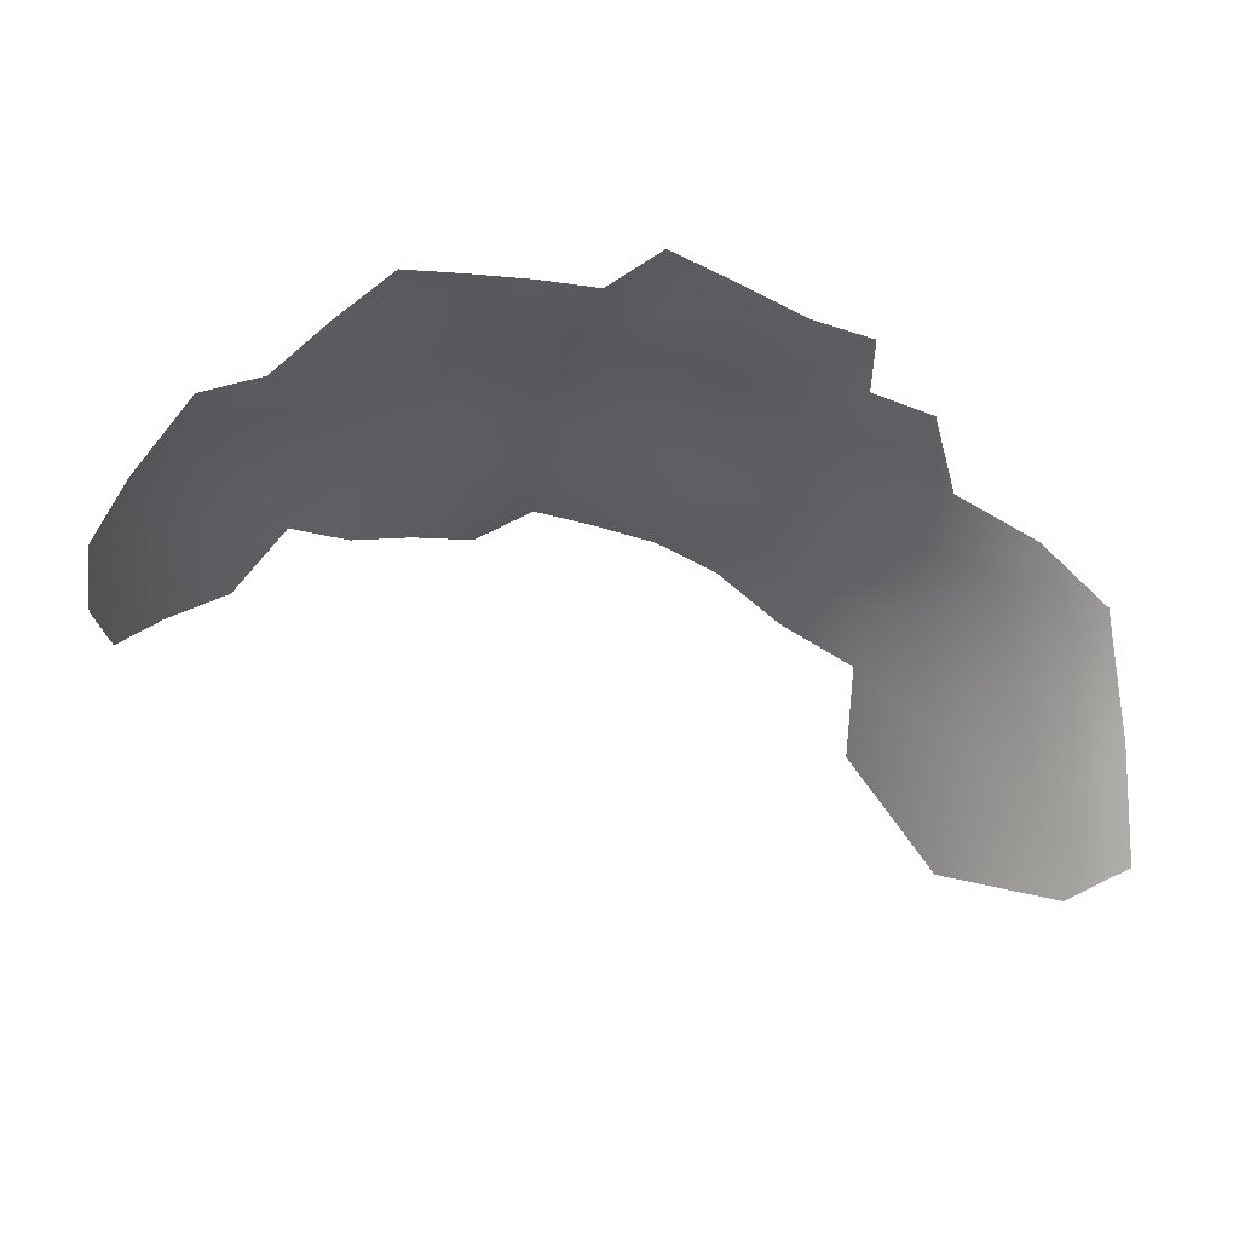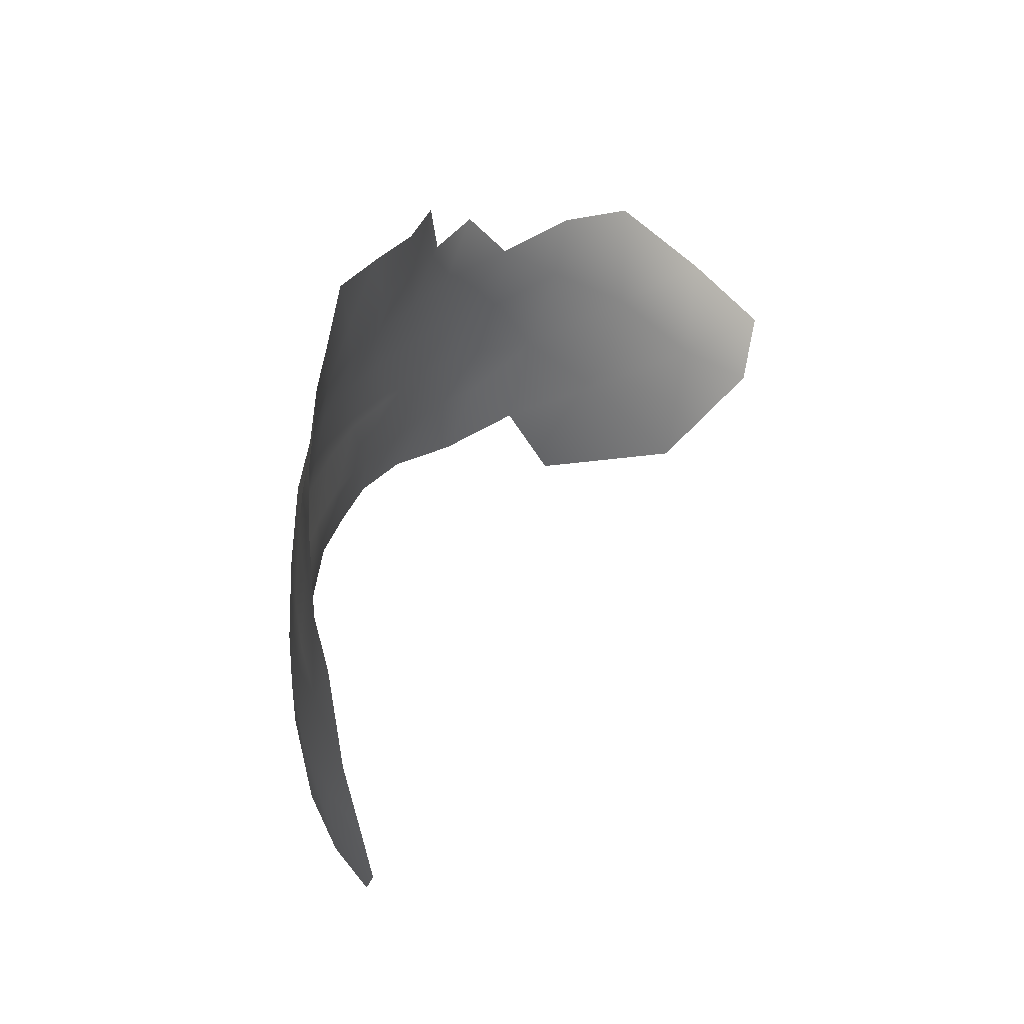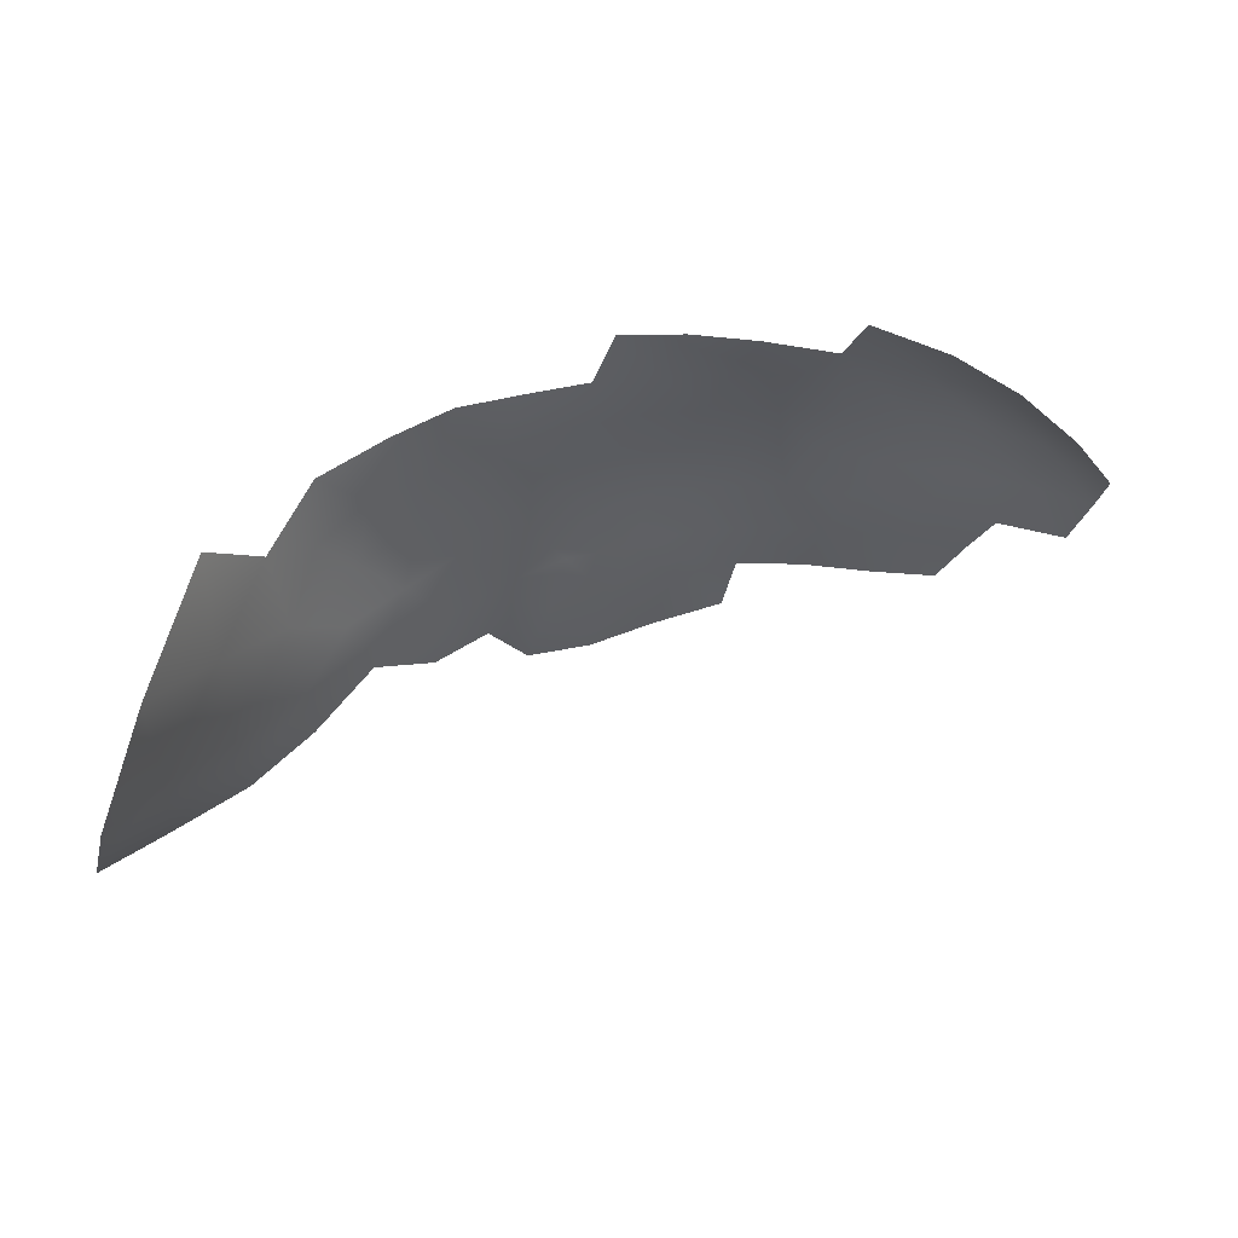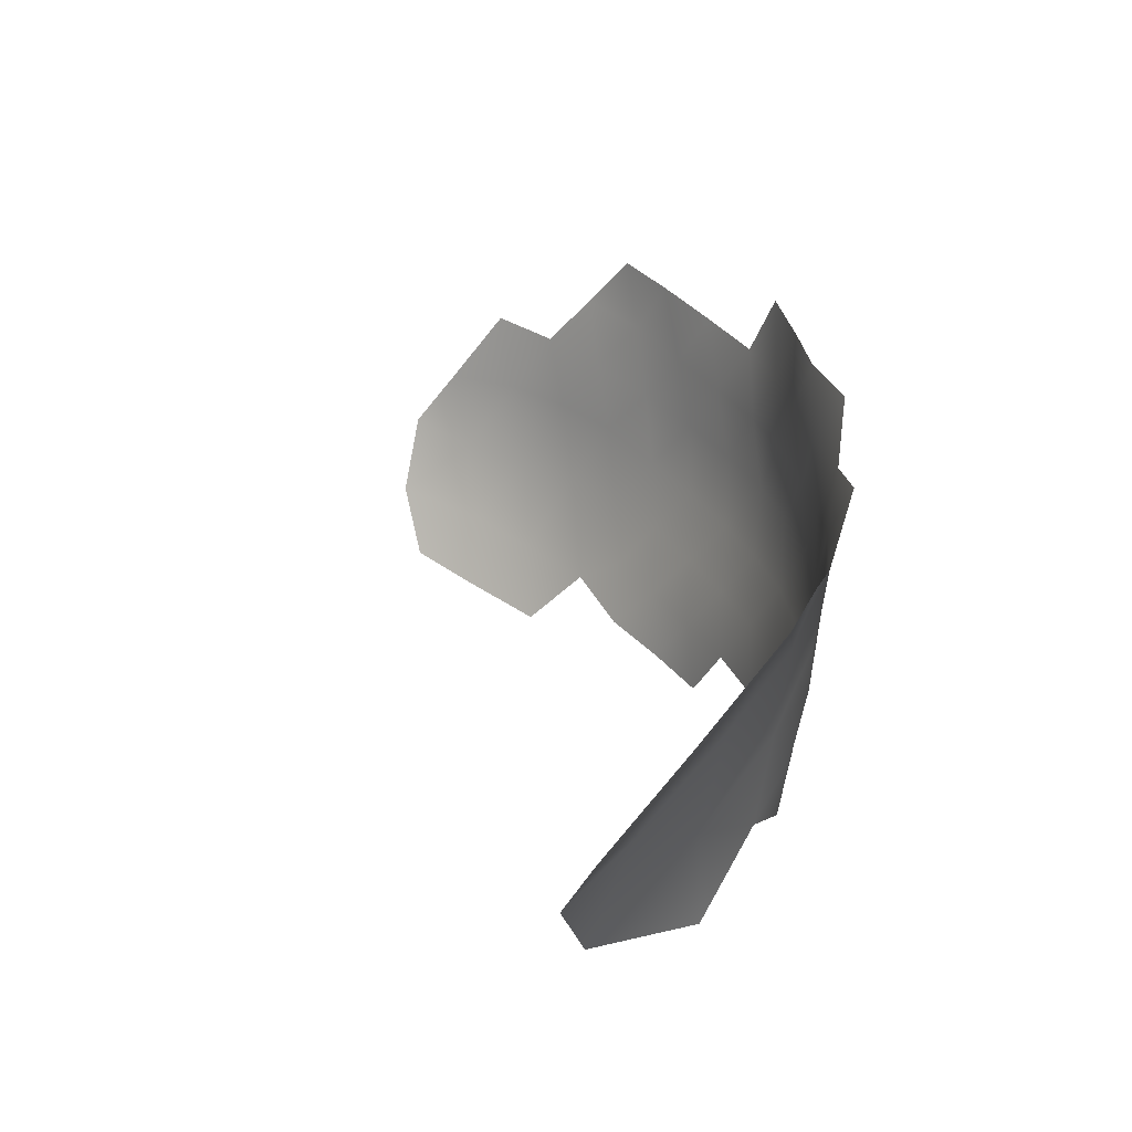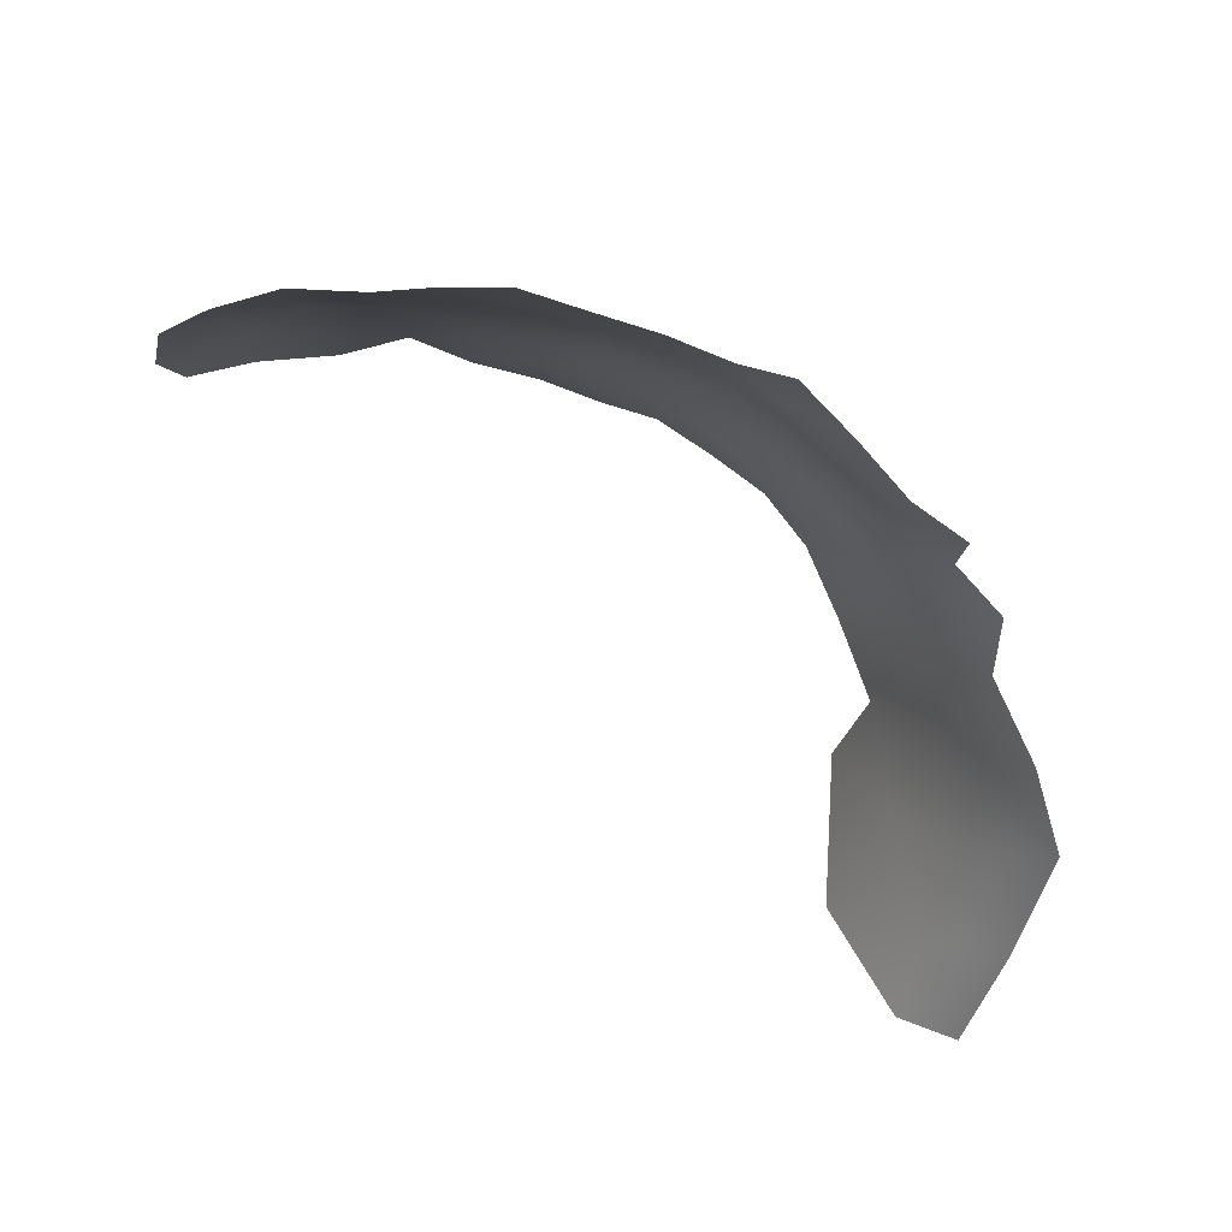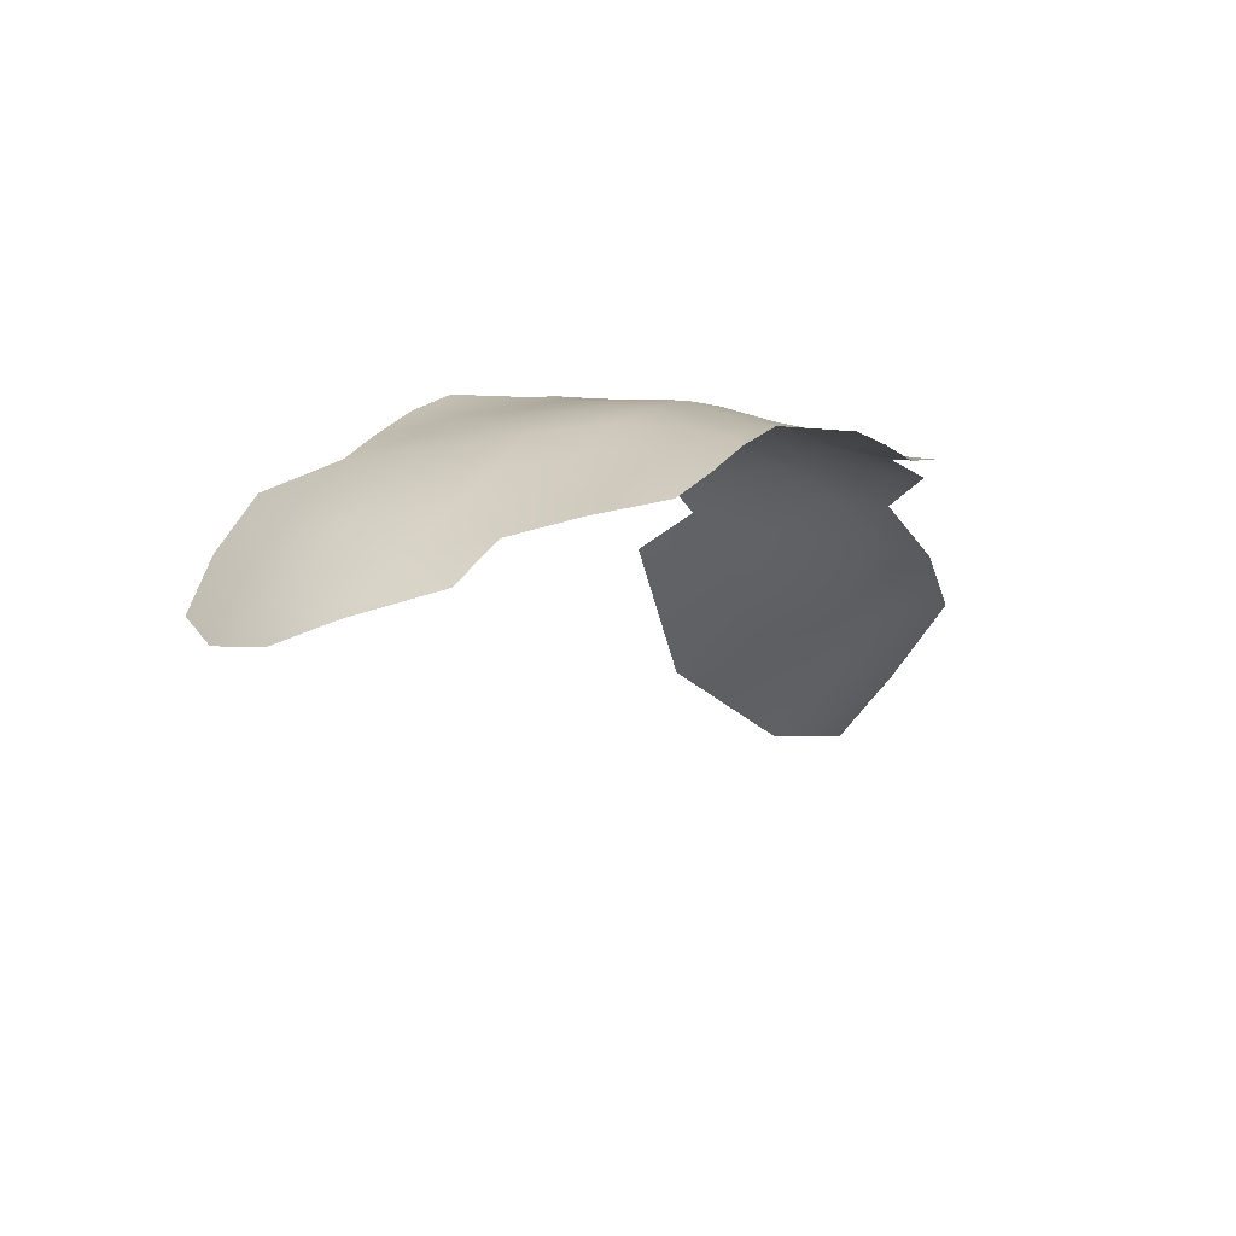
<metadata>
{"format":"obj","ext":"obj","renderer":"f3d","projection":"perspective","resolution":1024,"background":"white","views":[{"elev":55.1,"azim":169.5,"up":"+Y"},{"elev":62.6,"azim":103.0,"up":"+Y"},{"elev":-34.7,"azim":40.2,"up":"+Z"},{"elev":0.2,"azim":-117.8,"up":"+Y"},{"elev":79.6,"azim":-156.5,"up":"+Y"},{"elev":9.5,"azim":147.0,"up":"+Z"}]}
</metadata>
<code>
v 103.4 569.7 -472.4
v 102.9 580.1 -470.8
v 95.93 575.6 -476.8
v 96.01 564.9 -482.5
v 87.91 575.9 -485.2
v 95.05 553.2 -494.1
v 103.8 552.6 -480.7
v 84.65 566.3 -496.5
v 74.26 578.5 -494.3
v 73.81 565.4 -507.6
v 84.88 554.5 -508.8
v 97.78 539.5 -508.7
v 105.6 540 -487.8
v 112.5 552.6 -471.5
v 74.58 553.1 -519.7
v 83.21 546.7 -519.7
v 104.4 560.8 -474.7
v 111.9 563.6 -468.7
v 111.5 573.7 -467.1
v 128.3 623.6 -461.5
v 161.7 632.4 -466.9
v 110.6 613 -467.1
v 119.2 618.1 -464.1
v 101.9 608.2 -467.8
v 102.2 598.8 -468.6
v 110.7 602.9 -466.8
v 110.7 593.1 -466.3
v 119 597.6 -463.2
v 119.2 607.6 -464.7
v 119.3 587.6 -462.6
v 127.6 592.9 -460.4
v 127.4 602.9 -461.6
v 127.6 612.6 -462
v 135.9 607.2 -460.5
v 136.1 617.3 -460.9
v 136.1 597.4 -459
v 144.7 602.2 -459.5
v 144.4 612 -461.3
v 161.8 622.6 -465.1
v 170.2 627.3 -468.9
v 170.4 617.4 -467.3
v 178.8 621.9 -471.4
v 153.4 627.7 -464.9
v 144.8 622.4 -462.5
v 179.1 611.4 -468.8
v 170.7 607.4 -465.2
v 187.6 614.8 -473.4
v 187.3 625.8 -476
v 153.2 606.9 -460.6
v 153 616.9 -463
v 111 583.2 -466.4
v 154.6 567.1 -459.3
v 154.6 576.9 -460.4
v 146 572.2 -459.7
v 163.2 571.9 -460.9
v 154.7 586.8 -460.1
v 146.1 582 -459.6
v 163.2 581.8 -461.3
v 163.2 591.8 -461.2
v 162.8 601.8 -461.8
v 154.4 596.8 -459.7
v 170.9 586.3 -463
v 171.6 596 -463.5
v 180.1 599.7 -466.6
v 171.8 576.9 -463.6
v 179.7 584 -465.5
v 188.5 577.4 -469.9
v 188.8 588.9 -470.3
v 197.2 582.8 -476.4
v 197 594 -476.1
v 196.9 605.7 -477.2
v 196.7 617 -479.9
v 188.8 601.8 -470.7
v 204.9 598.6 -485
v 202.9 610 -483.6
v 203.4 588 -483
v 137.4 577.3 -460
v 137.2 587.3 -459.5
v 128.5 582.6 -460.6
v 145.8 591.9 -459.1
v 128.8 572.6 -462
v 137.4 567.5 -460.3
v 120.5 567.7 -465.2
v 128.9 562.7 -461.2
v 120.1 577.7 -463.4
v 91.68 585.5 -477.1
v 102.7 590.3 -470
v 93.92 596 -471.9
v 81.94 583.5 -485.6
v 161.7 612 -463.6
v 120.8 558.4 -464.8
f 44 38 50
f 87 25 88
f 59 61 56
f 34 37 38
f 34 38 35
f 56 80 57
f 57 54 53
f 56 57 53
f 53 52 55
f 53 55 58
f 77 54 57
f 77 82 54
f 37 34 36
f 38 37 49
f 52 53 54
f 39 21 43
f 60 61 59
f 56 58 59
f 56 53 58
f 80 56 61
f 45 41 46
f 62 59 58
f 33 32 34
f 33 34 35
f 63 59 62
f 63 60 59
f 29 32 33
f 44 35 38
f 57 78 77
f 57 80 78
f 66 62 65
f 50 38 49
f 81 82 77
f 28 31 32
f 28 32 29
f 65 62 58
f 79 77 78
f 79 85 81
f 79 81 77
f 26 24 25
f 26 22 24
f 81 84 82
f 30 31 28
f 90 60 46
f 27 25 87
f 27 26 25
f 41 42 40
f 90 50 49
f 65 58 55
f 45 42 41
f 42 45 47
f 2 19 51
f 79 30 85
f 79 31 30
f 1 19 2
f 40 39 41
f 40 21 39
f 29 22 26
f 26 28 29
f 26 27 28
f 23 29 33
f 23 22 29
f 48 42 47
f 3 1 2
f 85 83 81
f 27 51 30
f 27 30 28
f 70 68 69
f 84 83 91
f 84 81 83
f 18 91 83
f 32 36 34
f 32 31 36
f 90 39 50
f 1 17 18
f 1 18 19
f 50 43 44
f 50 39 43
f 85 30 51
f 85 51 19
f 41 90 46
f 41 39 90
f 19 83 85
f 19 18 83
f 36 80 37
f 36 78 80
f 46 60 63
f 68 66 67
f 20 33 35
f 23 33 20
f 78 31 79
f 78 36 31
f 37 61 49
f 37 80 61
f 70 71 73
f 60 49 61
f 60 90 49
f 87 51 27
f 87 2 51
f 69 68 67
f 17 7 14
f 17 14 18
f 46 64 45
f 46 63 64
f 75 72 71
f 5 3 86
f 68 70 73
f 4 3 5
f 89 5 86
f 74 75 71
f 74 71 70
f 76 74 70
f 76 70 69
f 14 91 18
f 4 17 1
f 4 1 3
f 7 17 4
f 71 72 47
f 72 48 47
f 11 15 16
f 73 45 64
f 73 71 47
f 73 47 45
f 86 87 88
f 86 3 2
f 86 2 87
f 6 7 4
f 68 73 64
f 66 63 62
f 11 8 10
f 9 5 89
f 9 8 5
f 10 15 11
f 10 8 9
f 13 7 6
f 6 8 11
f 66 68 64
f 66 64 63
f 8 4 5
f 8 6 4
f 12 11 16
f 12 6 11
f 12 13 6

</code>
